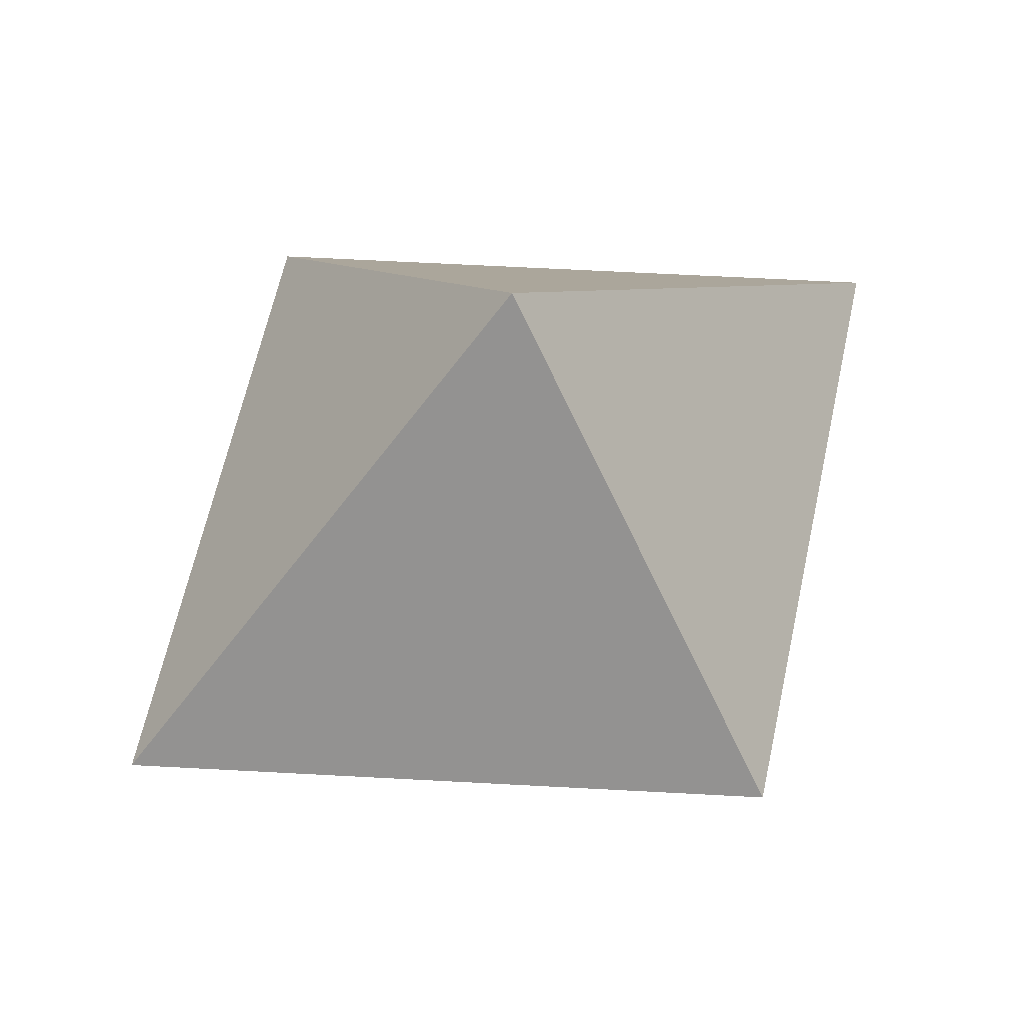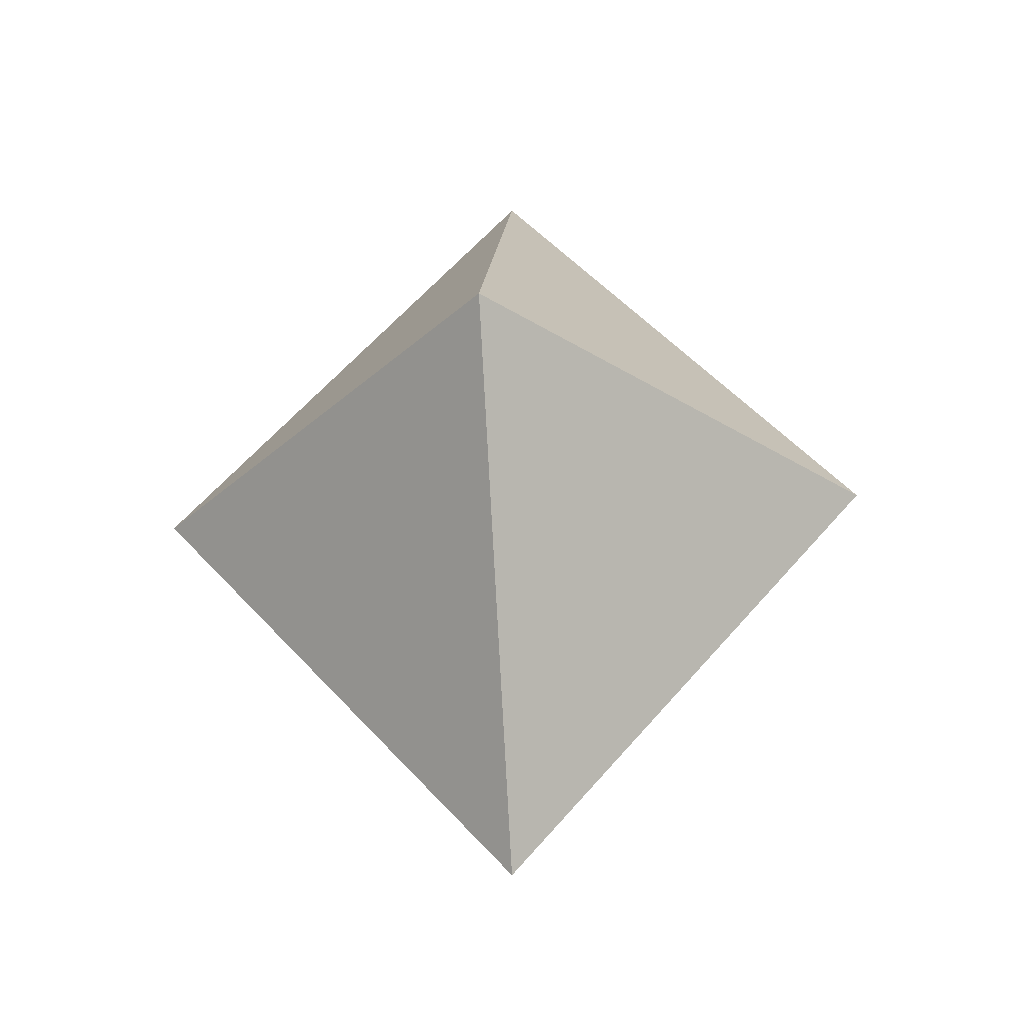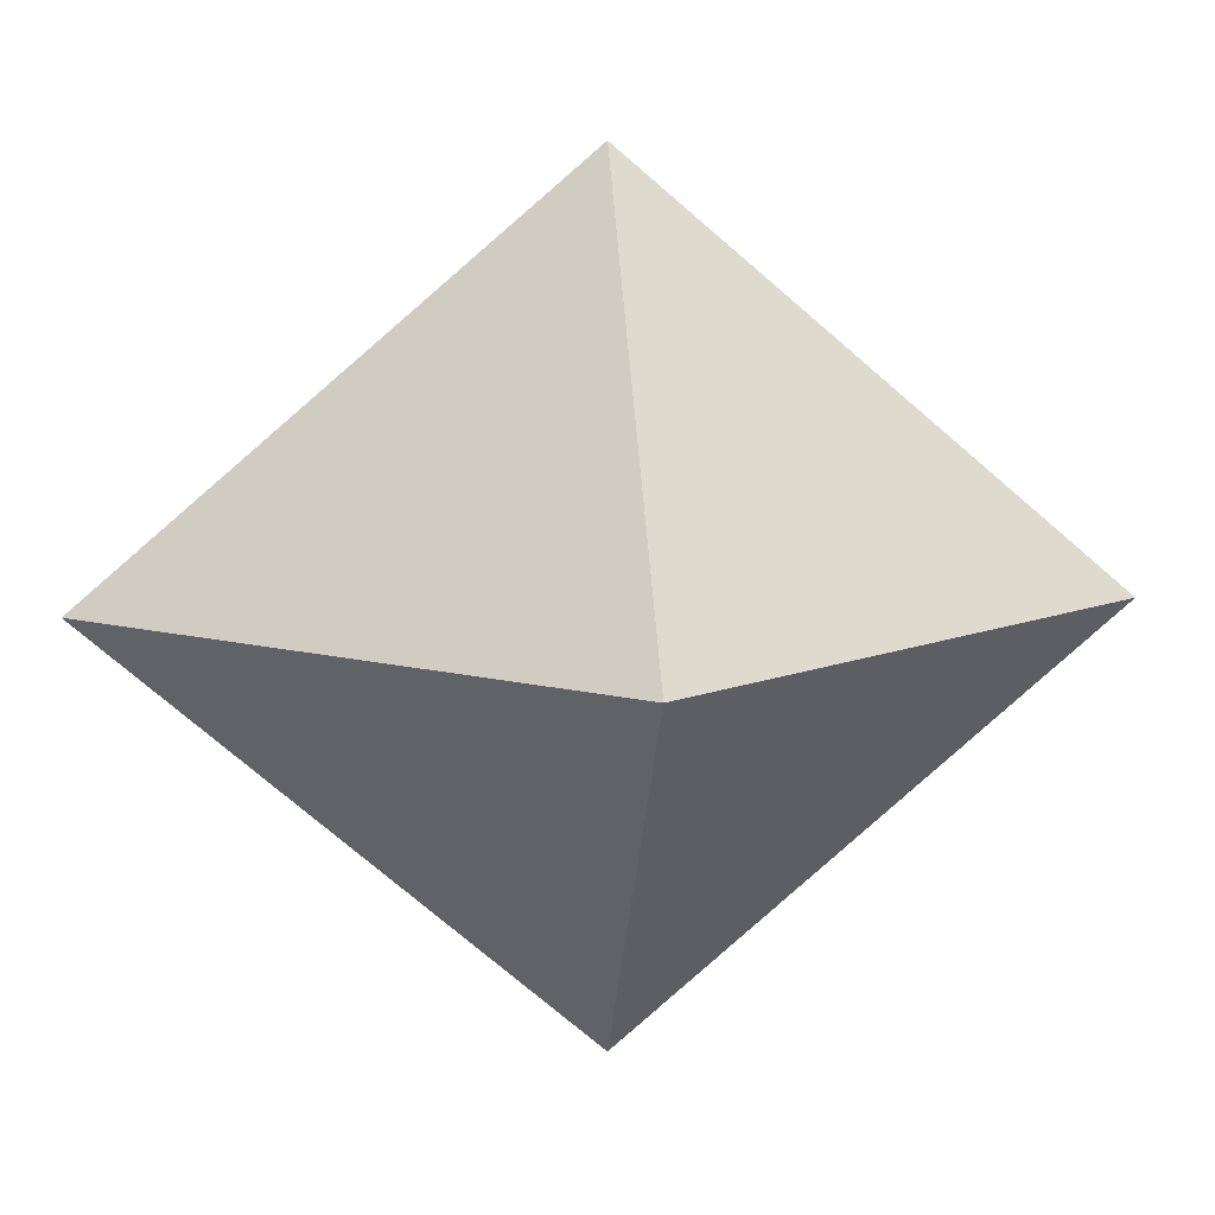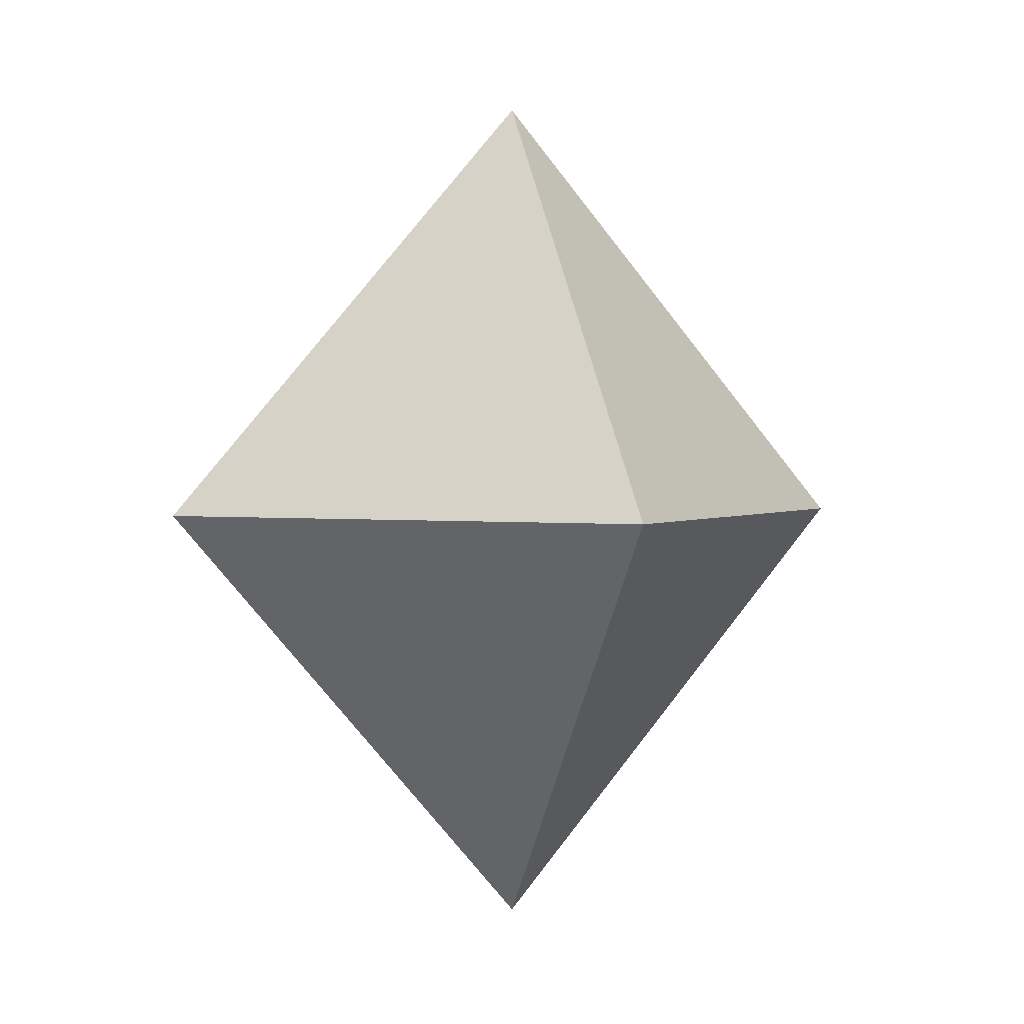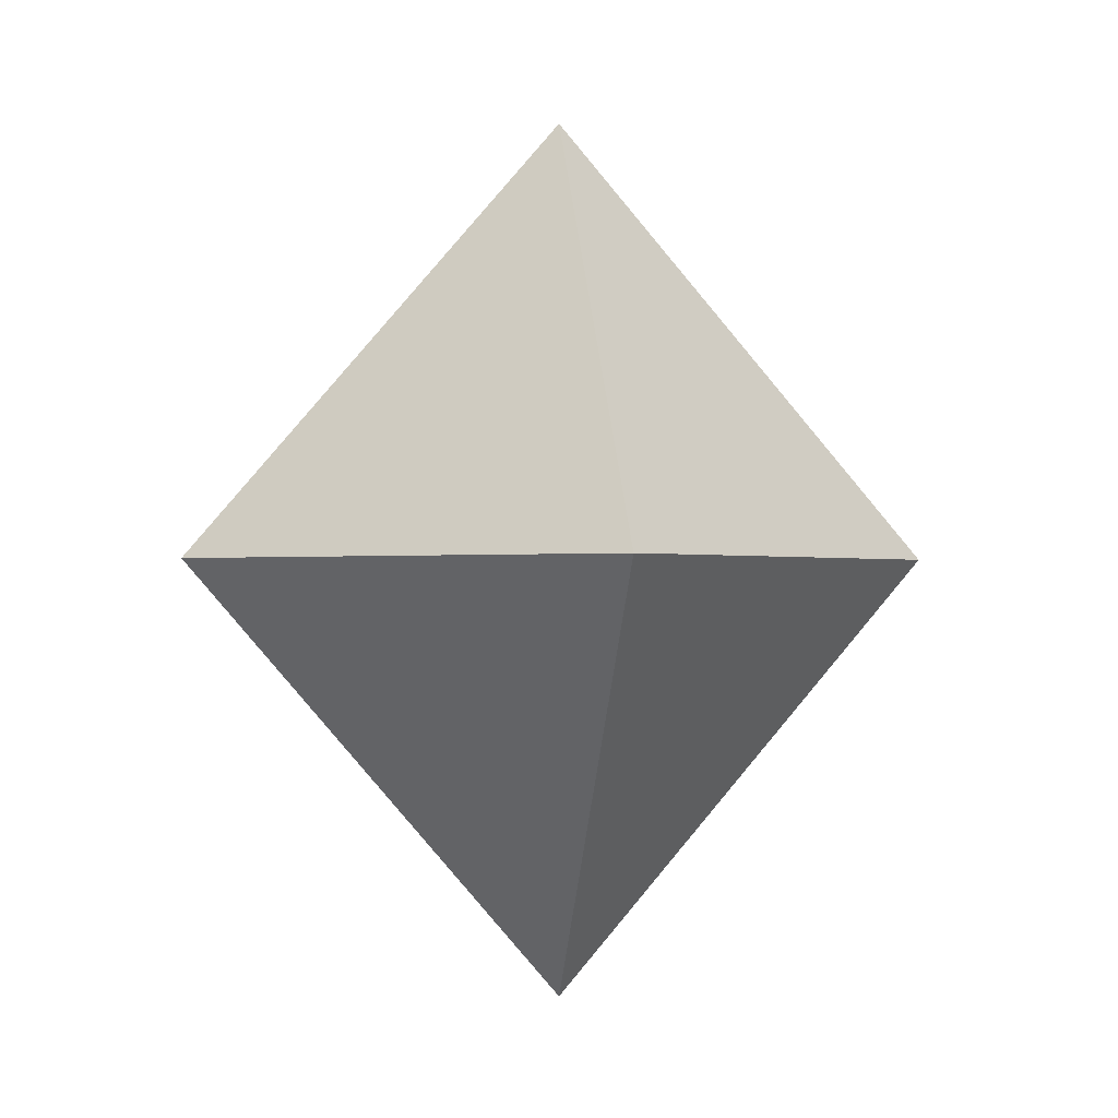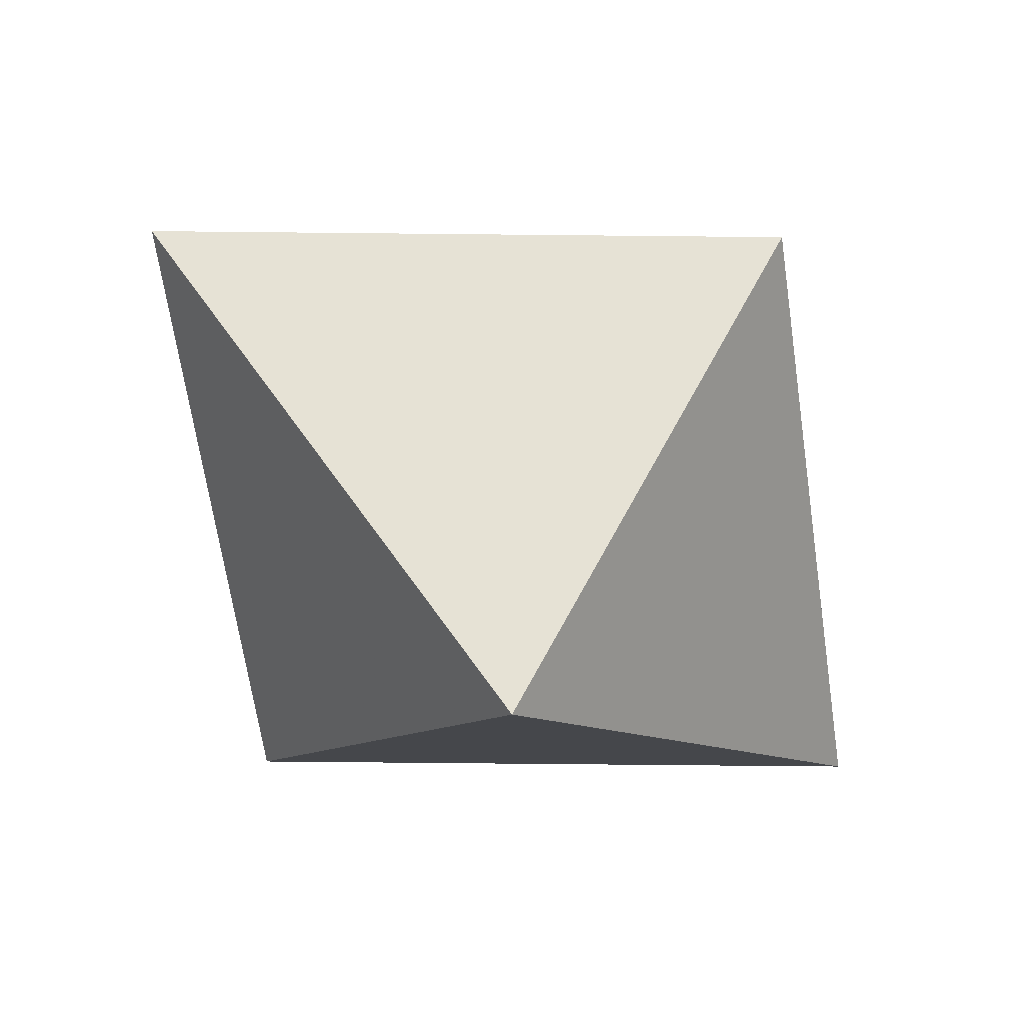
<metadata>
{"format":"obj","ext":"obj","renderer":"f3d","projection":"perspective","resolution":1024,"background":"white","views":[{"elev":60.5,"azim":-127.4,"up":"+Z"},{"elev":-34.5,"azim":4.9,"up":"+Y"},{"elev":10.3,"azim":-96.0,"up":"+Z"},{"elev":1.9,"azim":-109.4,"up":"+Y"},{"elev":-0.8,"azim":170.1,"up":"+Y"},{"elev":-63.0,"azim":48.8,"up":"+Z"}]}
</metadata>
<code>
g Object001
v 0 0.7 0
v 0.6 0 0
v 0 0 0.6
v -0.6 0 0
v 0 0 -0.6
v 0 -0.7 0
f 1 3 2
f 1 4 3
f 1 5 4
f 1 2 5
f 6 5 2
f 6 4 5
f 6 3 4
f 6 2 3

</code>
